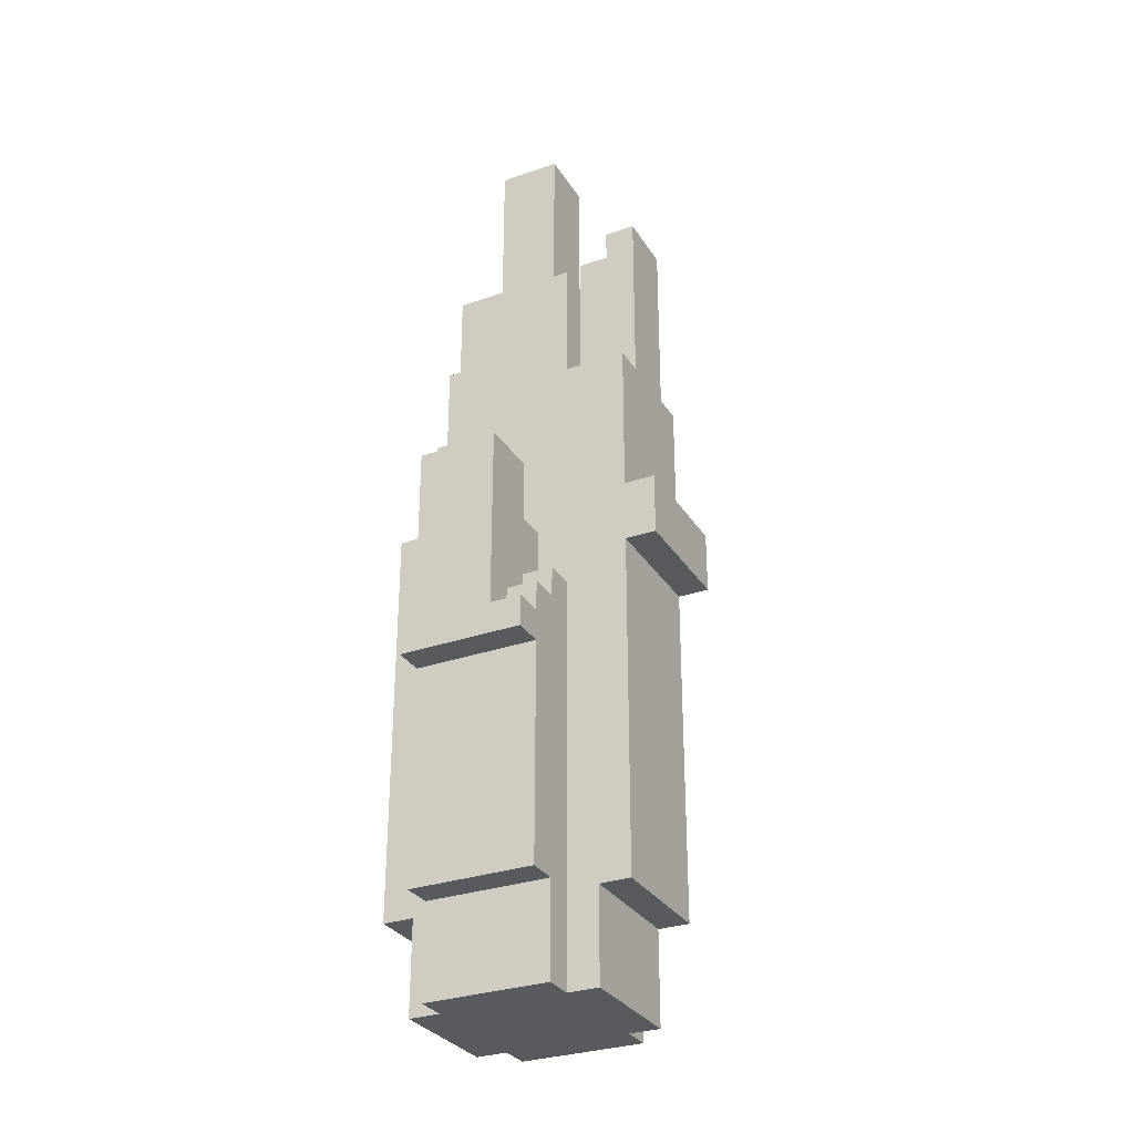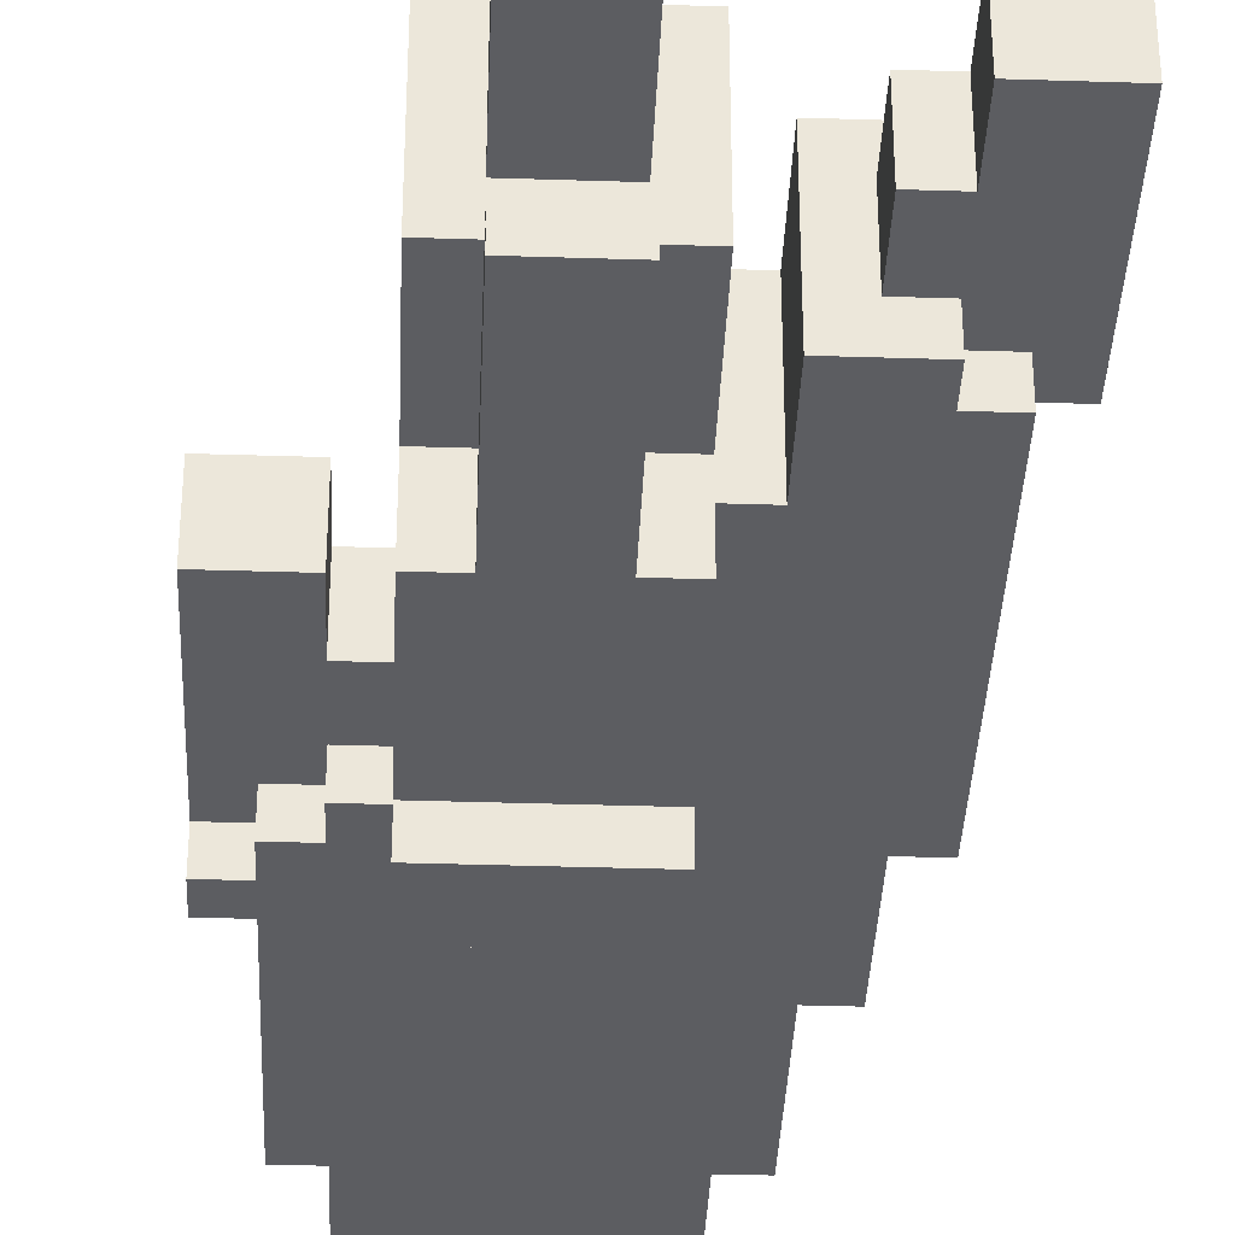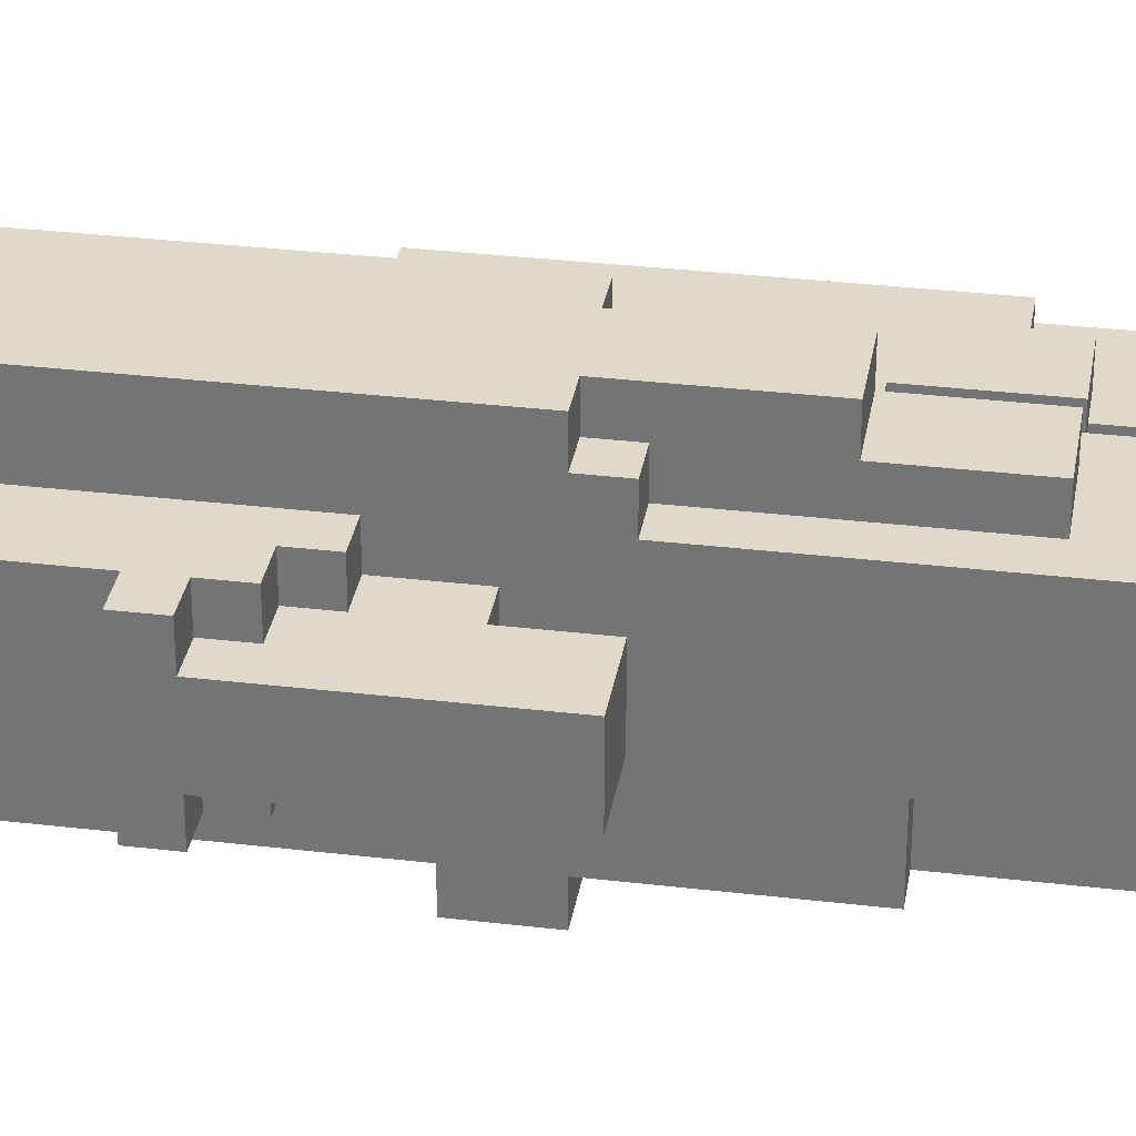
<metadata>
{"format":"obj","ext":"obj","renderer":"f3d","projection":"perspective","resolution":1024,"background":"white","views":[{"elev":-30.6,"azim":116.6,"up":"+Y"},{"elev":-36.9,"azim":177.6,"up":"+Z"},{"elev":32.3,"azim":99.4,"up":"+Z"}]}
</metadata>
<code>
o
v -0.7 2.1 -0.7
v -0.7 2.1 -0.9
v -0.7 2.7 -0.7
v -0.7 2.7 -0.9
v -0.6 1.2 -0.6
v -0.6 1.2 -1
v -0.6 2.1 -0.7
v -0.6 2.1 -0.9
v -0.6 2.2 -0.6
v -0.6 2.2 -0.7
v -0.6 2.2 -0.9
v -0.6 2.2 -1
v -0.5 0.8 -0.6
v -0.5 0.8 -1
v -0.5 1.2 -0.6
v -0.5 1.2 -1
v -0.5 2.2 -0.6
v -0.5 2.2 -0.7
v -0.5 2.2 -0.9
v -0.5 2.2 -1
v -0.5 2.3 -0.6
v -0.5 2.3 -0.7
v -0.5 2.3 -0.9
v -0.5 2.3 -1
v -0.4 0.3 -0.6
v -0.4 0.3 -1
v -0.4 0.8 -0.6
v -0.4 0.8 -1
v -0.3 0 -0.6
v -0.3 0 -1
v -0.3 0.3 -0.6
v -0.3 0.3 -1
v -0.2 0 -0.5
v -0.2 0 -0.6
v -0.2 0 -1
v -0.2 0 -1.1
v -0.2 0.3 -0.4
v -0.2 0.3 -0.5
v -0.2 0.3 -1.1
v -0.2 0.3 -1.2
v -0.2 1.4 -1.2
v -0.2 1.4 -1.3
v -0.2 1.6 -0.4
v -0.2 1.6 -0.5
v -0.2 1.6 -1.2
v -0.2 1.6 -1.3
v -0.2 1.7 -0.5
v -0.2 1.7 -0.6
v -0.2 2 -0.6
v -0.2 2 -1
v -0.2 2.1 -1
v -0.2 2.1 -1.2
v -0.2 2.5 -0.6
v -0.2 2.5 -1
v -0.1 1.6 -0.4
v -0.1 1.6 -0.5
v -0.1 1.7 -0.5
v -0.1 1.7 -0.6
v -0.1 2 -0.4
v -0.1 2 -0.5
v -0.1 2.1 -1
v -0.1 2.1 -1.2
v -0.1 2.3 -0.5
v -0.1 2.3 -0.6
v -0.1 2.5 -0.7
v -0.1 2.5 -0.9
v -0.1 2.5 -1
v -0.1 2.6 -1
v -0.1 2.6 -1.1
v -0.1 2.7 -1.1
v -0.1 2.7 -1.2
v -0.1 3.1 -0.7
v -0.1 3.1 -0.9
v 0.3 1.5 -0.7
v 0.3 1.5 -0.9
v 0.3 1.7 -0.7
v 0.3 1.7 -0.9
v -0.5 2.5 -0.7
v -0.5 2.5 -0.9
v -0.5 2.7 -0.7
v -0.5 2.7 -0.9
v -0.4 2.3 -0.7
v -0.4 2.3 -0.9
v -0.4 2.5 -0.7
v -0.4 2.5 -0.9
v -0.3 2 -0.6
v -0.3 2 -1
v -0.3 2.3 -0.6
v -0.3 2.3 -1
v 0.1 1.6 -0.4
v 0.1 1.6 -0.5
v 0.1 1.7 -0.5
v 0.1 1.7 -0.6
v 0.1 2 -0.4
v 0.1 2 -0.5
v 0.1 2.1 -1
v 0.1 2.1 -1.2
v 0.1 2.3 -0.5
v 0.1 2.3 -0.6
v 0.1 2.5 -0.7
v 0.1 2.5 -0.9
v 0.1 2.5 -1
v 0.1 2.6 -1
v 0.1 2.6 -1.1
v 0.1 2.7 -1.1
v 0.1 2.7 -1.2
v 0.1 3.1 -0.7
v 0.1 3.1 -0.9
v 0.2 0 -0.5
v 0.2 0 -0.6
v 0.2 0 -1
v 0.2 0 -1.1
v 0.2 0.3 -0.4
v 0.2 0.3 -0.5
v 0.2 0.3 -1.1
v 0.2 0.3 -1.2
v 0.2 1.3 -0.6
v 0.2 1.3 -0.7
v 0.2 1.3 -0.9
v 0.2 1.3 -1
v 0.2 1.4 -1.2
v 0.2 1.4 -1.3
v 0.2 1.5 -0.7
v 0.2 1.5 -0.9
v 0.2 1.6 -0.4
v 0.2 1.6 -0.5
v 0.2 1.6 -1.2
v 0.2 1.6 -1.3
v 0.2 1.7 -0.5
v 0.2 1.7 -0.6
v 0.2 2.1 -1
v 0.2 2.1 -1.2
v 0.2 2.5 -0.6
v 0.2 2.5 -1
v 0.3 0 -0.6
v 0.3 0 -1
v 0.3 0.3 -0.6
v 0.3 0.3 -1
v 0.3 1.2 -0.6
v 0.3 1.2 -0.7
v 0.3 1.2 -0.9
v 0.3 1.2 -1
v 0.3 1.3 -0.6
v 0.3 1.3 -0.7
v 0.3 1.3 -0.9
v 0.3 1.3 -1
v 0.4 0.3 -0.6
v 0.4 0.3 -1
v 0.4 1 -0.6
v 0.4 1 -1
v 0.4 1.1 -0.6
v 0.4 1.1 -0.7
v 0.4 1.1 -0.9
v 0.4 1.1 -1
v 0.4 1.2 -0.6
v 0.4 1.2 -0.7
v 0.4 1.2 -0.9
v 0.4 1.2 -1
v 0.5 1 -0.6
v 0.5 1 -1
v 0.5 1.1 -0.6
v 0.5 1.1 -0.7
v 0.5 1.1 -0.9
v 0.5 1.1 -1
v 0.5 1.7 -0.7
v 0.5 1.7 -0.9
v -0.2 0.3 -0.4
v -0.2 1.6 -0.4
v -0.1 1.6 -0.4
v -0.1 2 -0.4
v 0.1 1.6 -0.4
v 0.1 2 -0.4
v 0.2 0.3 -0.4
v 0.2 1.6 -0.4
v -0.2 0 -0.5
v -0.2 0.3 -0.5
v -0.2 1.6 -0.5
v -0.2 1.7 -0.5
v -0.1 1.6 -0.5
v -0.1 1.7 -0.5
v -0.1 2 -0.5
v -0.1 2.3 -0.5
v 0.1 1.6 -0.5
v 0.1 1.7 -0.5
v 0.1 2 -0.5
v 0.1 2.3 -0.5
v 0.2 0 -0.5
v 0.2 0.3 -0.5
v 0.2 1.6 -0.5
v 0.2 1.7 -0.5
v -0.6 1.2 -0.6
v -0.6 2.2 -0.6
v -0.5 0.8 -0.6
v -0.5 1.2 -0.6
v -0.5 2.2 -0.6
v -0.5 2.3 -0.6
v -0.4 0.3 -0.6
v -0.4 0.8 -0.6
v -0.3 0 -0.6
v -0.3 0.3 -0.6
v -0.3 2 -0.6
v -0.3 2.3 -0.6
v -0.2 0 -0.6
v -0.2 1.7 -0.6
v -0.2 2 -0.6
v -0.2 2.5 -0.6
v -0.1 1.7 -0.6
v -0.1 2.3 -0.6
v 0.1 1.7 -0.6
v 0.1 2.3 -0.6
v 0.2 0 -0.6
v 0.2 1.3 -0.6
v 0.2 1.7 -0.6
v 0.2 2.5 -0.6
v 0.3 0 -0.6
v 0.3 0.3 -0.6
v 0.3 1.2 -0.6
v 0.3 1.3 -0.6
v 0.4 0.3 -0.6
v 0.4 1 -0.6
v 0.4 1.1 -0.6
v 0.4 1.2 -0.6
v 0.5 1 -0.6
v 0.5 1.1 -0.6
v -0.7 2.1 -0.7
v -0.7 2.7 -0.7
v -0.6 2.1 -0.7
v -0.6 2.2 -0.7
v -0.5 2.2 -0.7
v -0.5 2.3 -0.7
v -0.5 2.5 -0.7
v -0.5 2.7 -0.7
v -0.4 2.3 -0.7
v -0.4 2.5 -0.7
v -0.1 2.5 -0.7
v -0.1 3.1 -0.7
v 0.1 2.5 -0.7
v 0.1 3.1 -0.7
v 0.2 1.3 -0.7
v 0.2 1.5 -0.7
v 0.3 1.2 -0.7
v 0.3 1.3 -0.7
v 0.3 1.5 -0.7
v 0.3 1.7 -0.7
v 0.4 1.1 -0.7
v 0.4 1.2 -0.7
v 0.5 1.1 -0.7
v 0.5 1.7 -0.7
v -0.1 2.5 -1
v -0.1 2.6 -1
v 0.1 2.5 -1
v 0.1 2.6 -1
v -0.1 2.6 -1.1
v -0.1 2.7 -1.1
v 0.1 2.6 -1.1
v 0.1 2.7 -1.1
v -0.7 2.1 -0.9
v -0.7 2.7 -0.9
v -0.6 2.1 -0.9
v -0.6 2.2 -0.9
v -0.5 2.2 -0.9
v -0.5 2.3 -0.9
v -0.5 2.5 -0.9
v -0.5 2.7 -0.9
v -0.4 2.3 -0.9
v -0.4 2.5 -0.9
v -0.1 2.5 -0.9
v -0.1 3.1 -0.9
v 0.1 2.5 -0.9
v 0.1 3.1 -0.9
v 0.2 1.3 -0.9
v 0.2 1.5 -0.9
v 0.3 1.2 -0.9
v 0.3 1.3 -0.9
v 0.3 1.5 -0.9
v 0.3 1.7 -0.9
v 0.4 1.1 -0.9
v 0.4 1.2 -0.9
v 0.5 1.1 -0.9
v 0.5 1.7 -0.9
v -0.6 1.2 -1
v -0.6 2.2 -1
v -0.5 0.8 -1
v -0.5 1.2 -1
v -0.5 2.2 -1
v -0.5 2.3 -1
v -0.4 0.3 -1
v -0.4 0.8 -1
v -0.3 0 -1
v -0.3 0.3 -1
v -0.3 2 -1
v -0.3 2.3 -1
v -0.2 0 -1
v -0.2 2 -1
v -0.2 2.1 -1
v -0.2 2.5 -1
v -0.1 2.1 -1
v -0.1 2.5 -1
v 0.1 2.1 -1
v 0.1 2.5 -1
v 0.2 0 -1
v 0.2 1.3 -1
v 0.2 2.1 -1
v 0.2 2.5 -1
v 0.3 0 -1
v 0.3 0.3 -1
v 0.3 1.2 -1
v 0.3 1.3 -1
v 0.4 0.3 -1
v 0.4 1 -1
v 0.4 1.1 -1
v 0.4 1.2 -1
v 0.5 1 -1
v 0.5 1.1 -1
v -0.2 0 -1.1
v -0.2 0.3 -1.1
v 0.2 0 -1.1
v 0.2 0.3 -1.1
v -0.2 0.3 -1.2
v -0.2 1.4 -1.2
v -0.2 1.6 -1.2
v -0.2 2.1 -1.2
v -0.1 2.1 -1.2
v -0.1 2.7 -1.2
v 0.1 2.1 -1.2
v 0.1 2.7 -1.2
v 0.2 0.3 -1.2
v 0.2 1.4 -1.2
v 0.2 1.6 -1.2
v 0.2 2.1 -1.2
v -0.2 1.4 -1.3
v -0.2 1.6 -1.3
v 0.2 1.4 -1.3
v 0.2 1.6 -1.3
v -0.2 0 -0.5
v 0.2 0 -0.5
v -0.3 0 -0.6
v -0.2 0 -0.6
v 0.2 0 -0.6
v 0.3 0 -0.6
v -0.3 0 -1
v -0.2 0 -1
v 0.2 0 -1
v 0.3 0 -1
v -0.2 0 -1.1
v 0.2 0 -1.1
v -0.2 0.3 -0.4
v 0.2 0.3 -0.4
v -0.2 0.3 -0.5
v 0.2 0.3 -0.5
v -0.4 0.3 -0.6
v -0.3 0.3 -0.6
v 0.3 0.3 -0.6
v 0.4 0.3 -0.6
v -0.4 0.3 -1
v -0.3 0.3 -1
v 0.3 0.3 -1
v 0.4 0.3 -1
v -0.2 0.3 -1.1
v 0.2 0.3 -1.1
v -0.2 0.3 -1.2
v 0.2 0.3 -1.2
v -0.5 0.8 -0.6
v -0.4 0.8 -0.6
v -0.5 0.8 -1
v -0.4 0.8 -1
v 0.4 1 -0.6
v 0.5 1 -0.6
v 0.4 1 -1
v 0.5 1 -1
v -0.6 1.2 -0.6
v -0.5 1.2 -0.6
v -0.6 1.2 -1
v -0.5 1.2 -1
v -0.2 1.4 -1.2
v 0.2 1.4 -1.2
v -0.2 1.4 -1.3
v 0.2 1.4 -1.3
v -0.7 2.1 -0.7
v -0.6 2.1 -0.7
v -0.7 2.1 -0.9
v -0.6 2.1 -0.9
v 0.4 1.1 -0.6
v 0.5 1.1 -0.6
v 0.4 1.1 -0.7
v 0.5 1.1 -0.7
v 0.4 1.1 -0.9
v 0.5 1.1 -0.9
v 0.4 1.1 -1
v 0.5 1.1 -1
v 0.3 1.2 -0.6
v 0.4 1.2 -0.6
v 0.3 1.2 -0.7
v 0.4 1.2 -0.7
v 0.3 1.2 -0.9
v 0.4 1.2 -0.9
v 0.3 1.2 -1
v 0.4 1.2 -1
v 0.2 1.3 -0.6
v 0.3 1.3 -0.6
v 0.2 1.3 -0.7
v 0.3 1.3 -0.7
v 0.2 1.3 -0.9
v 0.3 1.3 -0.9
v 0.2 1.3 -1
v 0.3 1.3 -1
v 0.2 1.5 -0.7
v 0.3 1.5 -0.7
v 0.2 1.5 -0.9
v 0.3 1.5 -0.9
v -0.2 1.6 -0.4
v -0.1 1.6 -0.4
v 0.1 1.6 -0.4
v 0.2 1.6 -0.4
v -0.2 1.6 -0.5
v -0.1 1.6 -0.5
v 0.1 1.6 -0.5
v 0.2 1.6 -0.5
v -0.2 1.6 -1.2
v 0.2 1.6 -1.2
v -0.2 1.6 -1.3
v 0.2 1.6 -1.3
v -0.2 1.7 -0.5
v -0.1 1.7 -0.5
v 0.1 1.7 -0.5
v 0.2 1.7 -0.5
v -0.2 1.7 -0.6
v -0.1 1.7 -0.6
v 0.1 1.7 -0.6
v 0.2 1.7 -0.6
v 0.3 1.7 -0.7
v 0.5 1.7 -0.7
v 0.3 1.7 -0.9
v 0.5 1.7 -0.9
v -0.1 2 -0.4
v 0.1 2 -0.4
v -0.1 2 -0.5
v 0.1 2 -0.5
v -0.3 2 -0.6
v -0.2 2 -0.6
v -0.3 2 -1
v -0.2 2 -1
v -0.2 2.1 -1
v -0.1 2.1 -1
v 0.1 2.1 -1
v 0.2 2.1 -1
v -0.2 2.1 -1.2
v -0.1 2.1 -1.2
v 0.1 2.1 -1.2
v 0.2 2.1 -1.2
v -0.6 2.2 -0.6
v -0.5 2.2 -0.6
v -0.6 2.2 -0.7
v -0.5 2.2 -0.7
v -0.6 2.2 -0.9
v -0.5 2.2 -0.9
v -0.6 2.2 -1
v -0.5 2.2 -1
v -0.1 2.3 -0.5
v 0.1 2.3 -0.5
v -0.5 2.3 -0.6
v -0.3 2.3 -0.6
v -0.1 2.3 -0.6
v 0.1 2.3 -0.6
v -0.5 2.3 -0.7
v -0.4 2.3 -0.7
v -0.5 2.3 -0.9
v -0.4 2.3 -0.9
v -0.5 2.3 -1
v -0.3 2.3 -1
v -0.2 2.5 -0.6
v 0.2 2.5 -0.6
v -0.5 2.5 -0.7
v -0.4 2.5 -0.7
v -0.1 2.5 -0.7
v 0.1 2.5 -0.7
v -0.5 2.5 -0.9
v -0.4 2.5 -0.9
v -0.1 2.5 -0.9
v 0.1 2.5 -0.9
v -0.2 2.5 -1
v -0.1 2.5 -1
v 0.1 2.5 -1
v 0.2 2.5 -1
v -0.1 2.6 -1
v 0.1 2.6 -1
v -0.1 2.6 -1.1
v 0.1 2.6 -1.1
v -0.7 2.7 -0.7
v -0.5 2.7 -0.7
v -0.7 2.7 -0.9
v -0.5 2.7 -0.9
v -0.1 2.7 -1.1
v 0.1 2.7 -1.1
v -0.1 2.7 -1.2
v 0.1 2.7 -1.2
v -0.1 3.1 -0.7
v 0.1 3.1 -0.7
v -0.1 3.1 -0.9
v 0.1 3.1 -0.9
f 3 2 1
f 4 2 3
f 7 6 5
f 8 6 7
f 9 7 5
f 10 7 9
f 11 6 8
f 12 6 11
f 15 14 13
f 16 14 15
f 21 18 17
f 22 18 21
f 23 20 19
f 24 20 23
f 27 26 25
f 28 26 27
f 31 30 29
f 32 30 31
f 38 34 33
f 39 36 35
f 41 40 39
f 43 38 37
f 44 34 38
f 44 38 43
f 45 42 41
f 45 41 39
f 46 42 45
f 47 34 44
f 48 34 47
f 50 39 35
f 50 45 39
f 51 45 50
f 51 50 49
f 52 45 51
f 53 51 49
f 54 51 53
f 57 56 55
f 59 57 55
f 59 58 57
f 60 58 59
f 63 58 60
f 64 58 63
f 67 62 61
f 68 62 67
f 69 62 68
f 70 62 69
f 71 62 70
f 72 66 65
f 73 66 72
f 76 75 74
f 77 75 76
f 78 79 80
f 80 79 81
f 82 83 84
f 84 83 85
f 86 87 88
f 88 87 89
f 90 91 92
f 90 92 94
f 92 93 94
f 94 93 95
f 95 93 98
f 98 93 99
f 96 97 102
f 102 97 103
f 103 97 104
f 104 97 105
f 105 97 106
f 100 101 107
f 107 101 108
f 109 110 114
f 111 112 115
f 113 114 117
f 114 110 117
f 115 116 120
f 111 115 120
f 120 116 121
f 119 120 121
f 117 118 123
f 121 122 124
f 119 121 124
f 117 123 125
f 123 124 125
f 113 117 125
f 125 124 126
f 124 122 127
f 126 124 127
f 127 122 128
f 126 127 129
f 129 127 130
f 130 127 131
f 131 127 132
f 130 131 133
f 133 131 134
f 135 136 137
f 137 136 138
f 139 140 143
f 143 140 144
f 141 142 145
f 145 142 146
f 147 148 149
f 149 148 150
f 151 152 155
f 155 152 156
f 153 154 157
f 157 154 158
f 159 160 161
f 161 160 162
f 162 160 163
f 163 160 164
f 162 163 165
f 165 163 166
f 169 168 167
f 171 169 167
f 171 170 169
f 172 170 171
f 173 171 167
f 174 171 173
f 179 178 177
f 180 178 179
f 185 182 181
f 186 182 185
f 187 176 175
f 188 176 187
f 189 184 183
f 190 184 189
f 194 192 191
f 195 192 194
f 198 194 193
f 198 196 195
f 198 195 194
f 200 198 197
f 201 196 198
f 201 198 200
f 202 196 201
f 203 200 199
f 203 201 200
f 204 201 203
f 205 201 204
f 207 205 204
f 207 206 205
f 208 206 207
f 210 206 208
f 213 210 209
f 214 206 210
f 214 210 213
f 215 212 211
f 216 212 215
f 217 212 216
f 218 212 217
f 219 217 216
f 220 217 219
f 221 217 220
f 222 217 221
f 223 221 220
f 224 221 223
f 227 226 225
f 228 226 227
f 229 226 228
f 230 226 229
f 231 226 230
f 232 226 231
f 233 231 230
f 234 231 233
f 237 236 235
f 238 236 237
f 242 240 239
f 243 240 242
f 246 242 241
f 246 244 243
f 246 243 242
f 247 246 245
f 248 244 246
f 248 246 247
f 251 250 249
f 252 250 251
f 255 254 253
f 256 254 255
f 257 258 259
f 259 258 260
f 260 258 261
f 261 258 262
f 262 258 263
f 263 258 264
f 262 263 265
f 265 263 266
f 267 268 269
f 269 268 270
f 271 272 274
f 274 272 275
f 273 274 278
f 275 276 278
f 274 275 278
f 277 278 279
f 278 276 280
f 279 278 280
f 281 282 284
f 284 282 285
f 283 284 288
f 285 286 288
f 284 285 288
f 287 288 290
f 288 286 291
f 290 288 291
f 291 286 292
f 289 290 293
f 290 291 293
f 293 291 294
f 295 296 297
f 297 296 298
f 299 300 303
f 303 300 304
f 301 302 305
f 305 302 306
f 306 302 307
f 307 302 308
f 306 307 309
f 309 307 310
f 310 307 311
f 311 307 312
f 310 311 313
f 313 311 314
f 315 316 317
f 317 316 318
f 321 322 323
f 321 323 325
f 323 324 325
f 325 324 326
f 319 320 327
f 327 320 328
f 321 325 329
f 329 325 330
f 331 332 333
f 333 332 334
f 338 336 335
f 339 336 338
f 341 338 337
f 341 340 339
f 341 339 338
f 342 340 341
f 343 340 342
f 344 340 343
f 345 343 342
f 346 343 345
f 349 348 347
f 350 348 349
f 355 352 351
f 356 352 355
f 357 354 353
f 358 354 357
f 361 360 359
f 362 360 361
f 365 364 363
f 366 364 365
f 369 368 367
f 370 368 369
f 373 372 371
f 374 372 373
f 377 376 375
f 378 376 377
f 381 380 379
f 382 380 381
f 383 384 385
f 385 384 386
f 387 388 389
f 389 388 390
f 391 392 393
f 393 392 394
f 395 396 397
f 397 396 398
f 399 400 401
f 401 400 402
f 403 404 405
f 405 404 406
f 407 408 409
f 409 408 410
f 411 412 415
f 415 412 416
f 413 414 417
f 417 414 418
f 419 420 421
f 421 420 422
f 423 424 427
f 427 424 428
f 425 426 429
f 429 426 430
f 431 432 433
f 433 432 434
f 435 436 437
f 437 436 438
f 439 440 441
f 441 440 442
f 443 444 447
f 447 444 448
f 445 446 449
f 449 446 450
f 451 452 453
f 453 452 454
f 455 456 457
f 457 456 458
f 459 460 463
f 463 460 464
f 461 462 465
f 465 462 466
f 466 462 468
f 467 468 469
f 468 462 470
f 469 468 470
f 471 472 475
f 475 472 476
f 473 474 477
f 477 474 478
f 471 475 479
f 476 472 480
f 471 479 481
f 479 480 481
f 481 480 482
f 480 472 483
f 482 480 483
f 483 472 484
f 485 486 487
f 487 486 488
f 489 490 491
f 491 490 492
f 493 494 495
f 495 494 496
f 497 498 499
f 499 498 500

</code>
